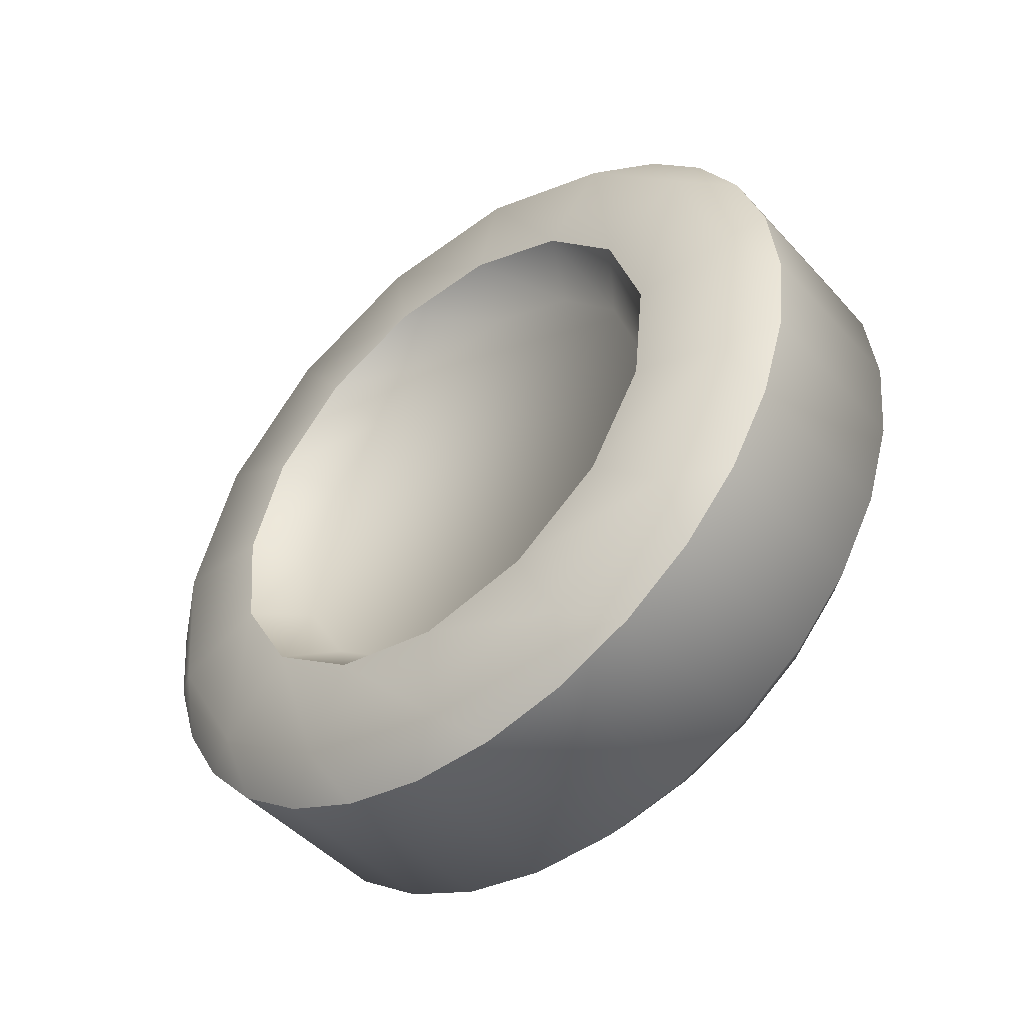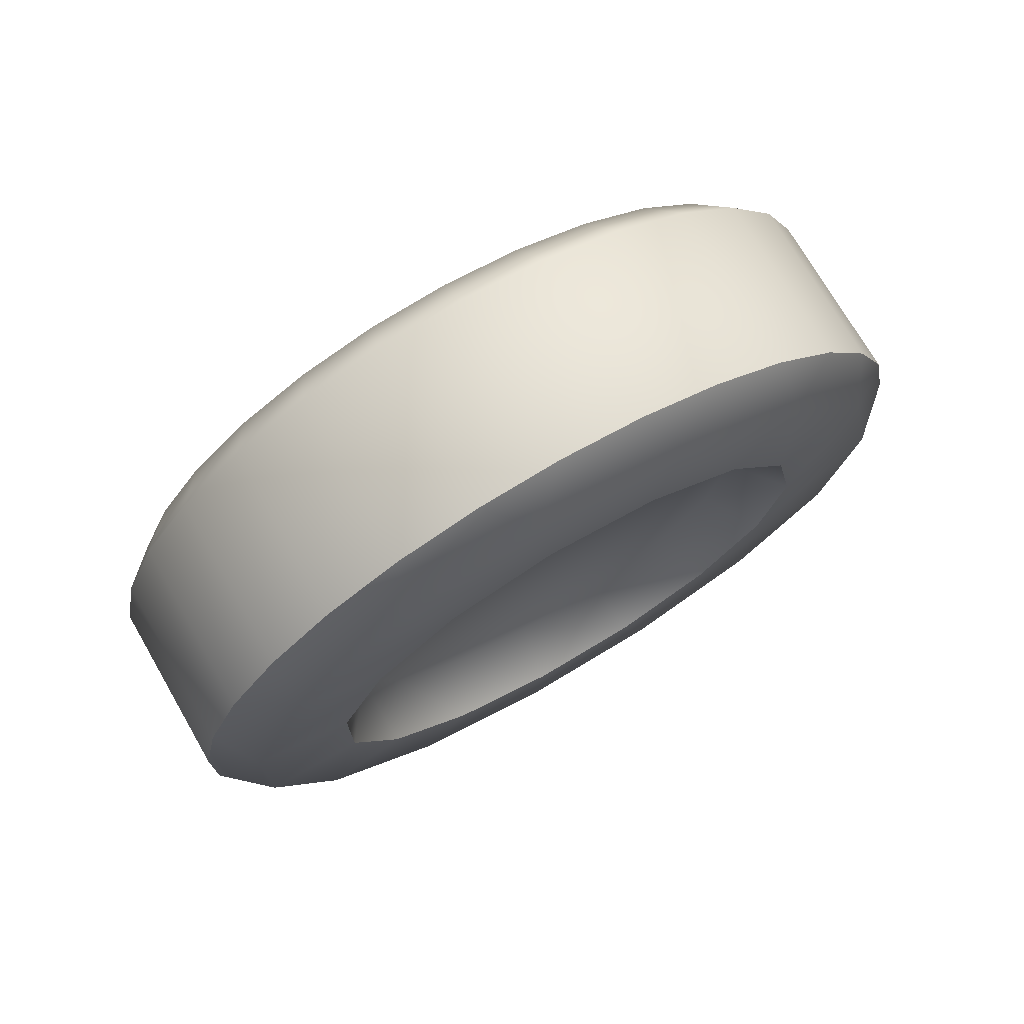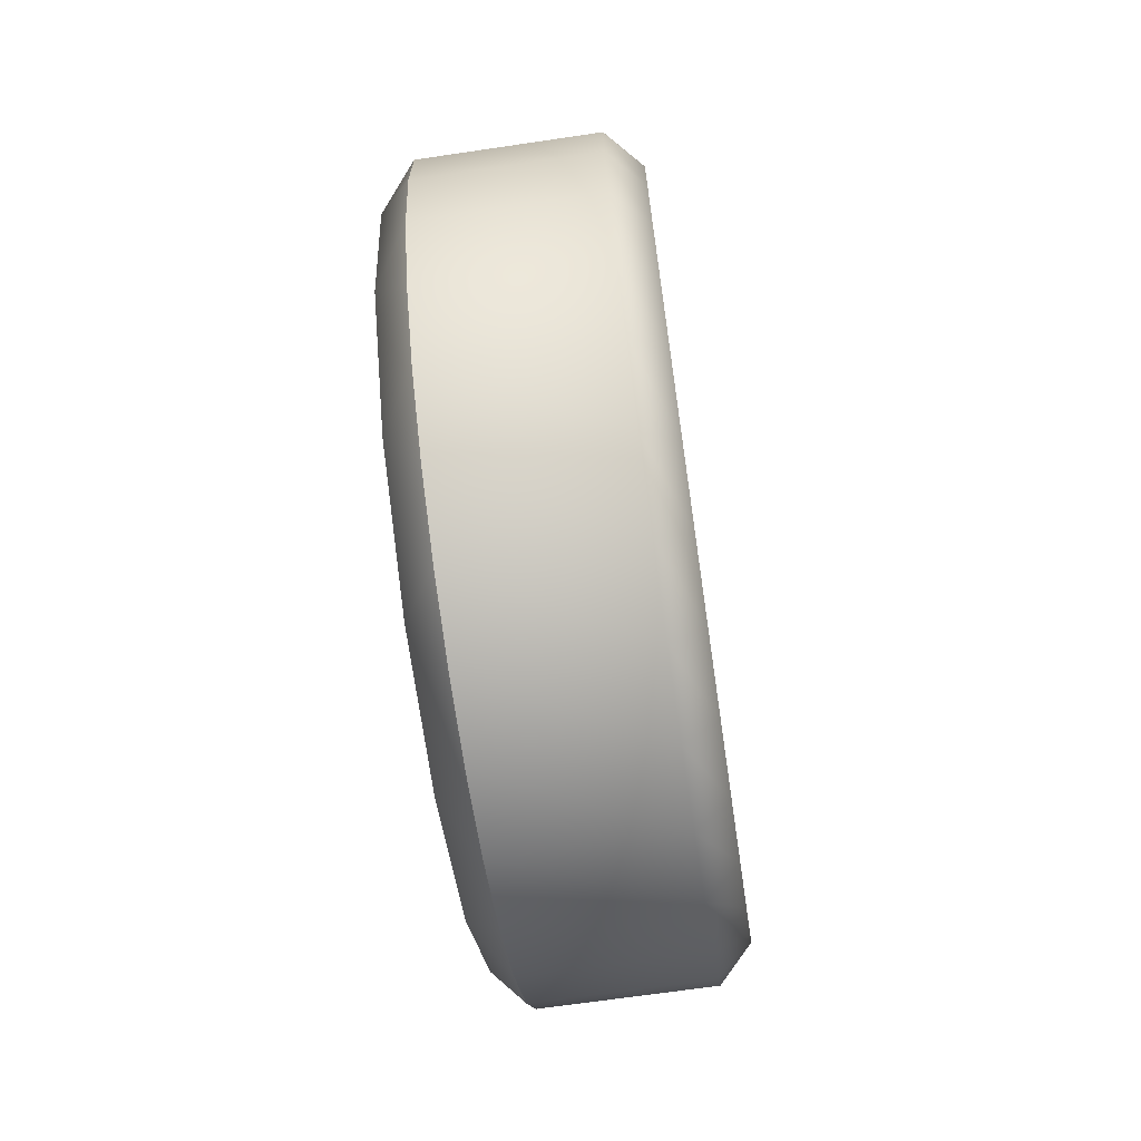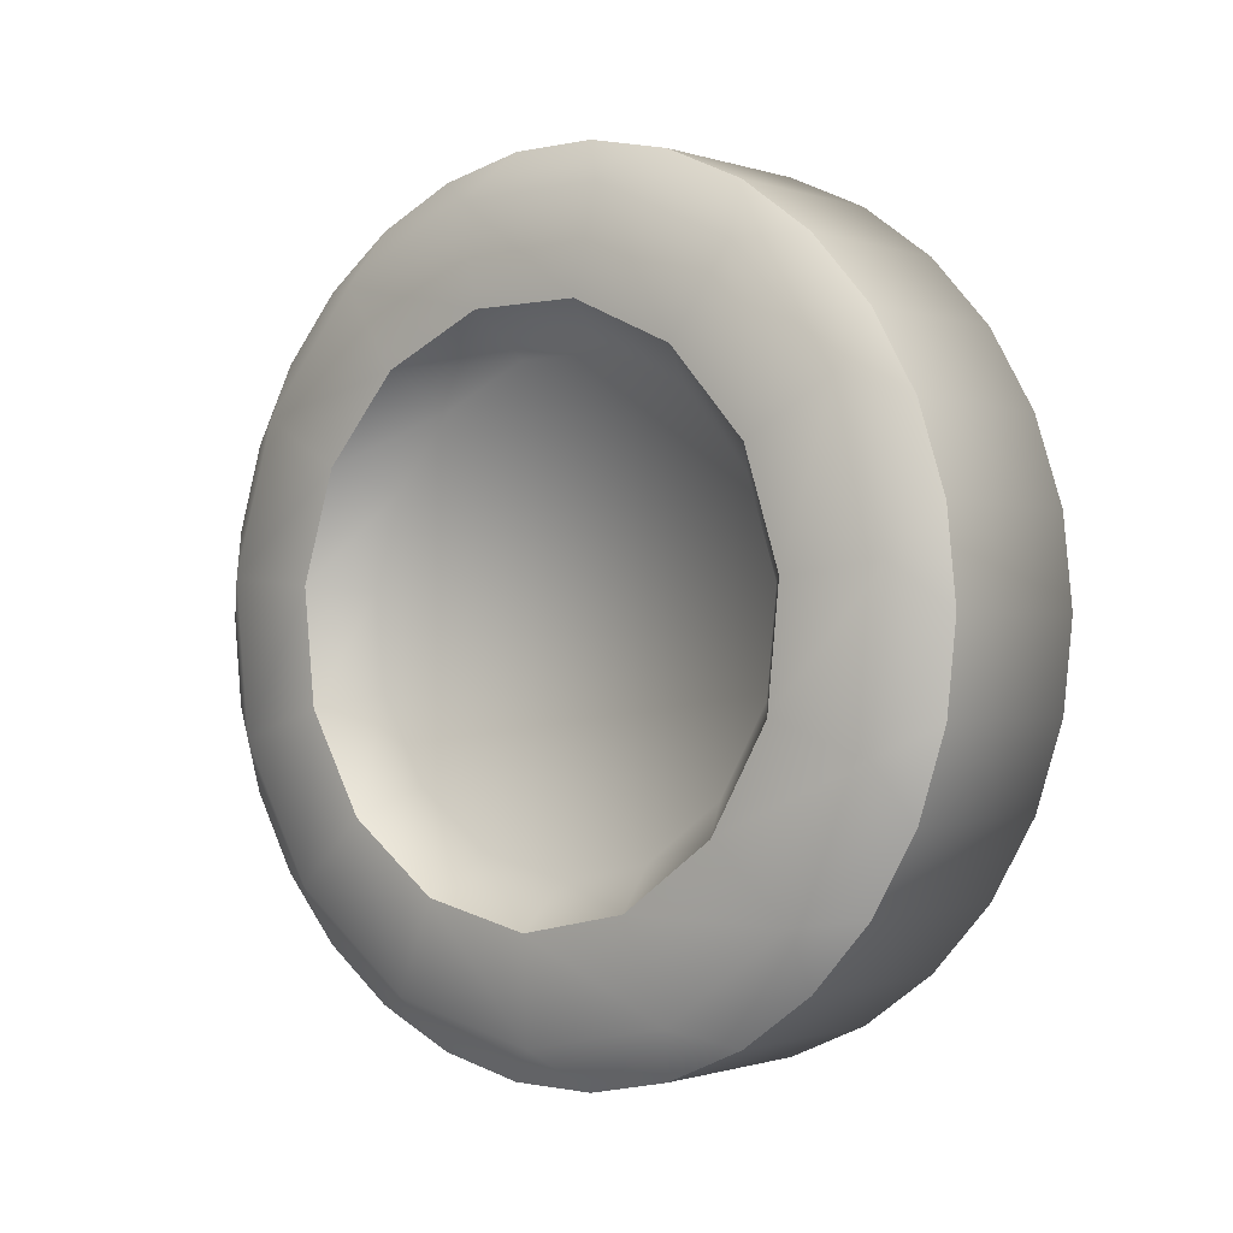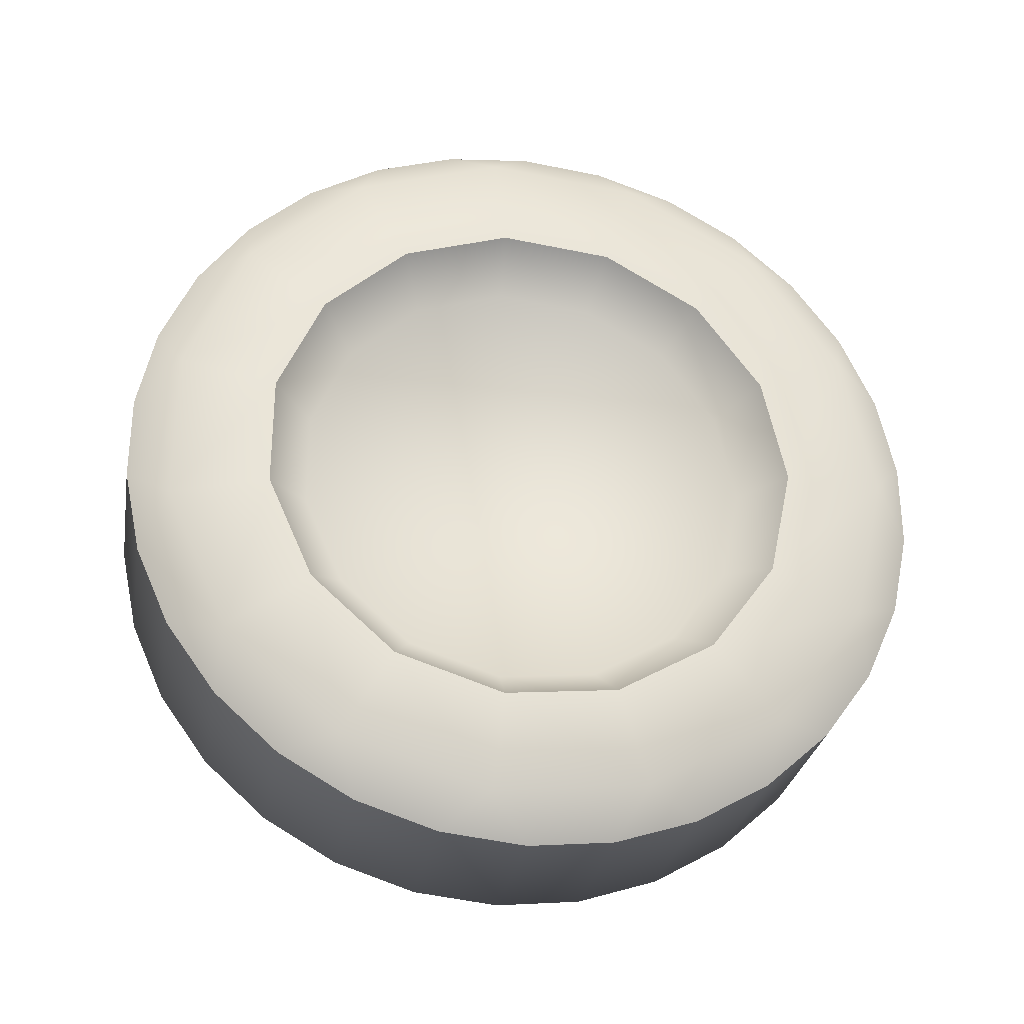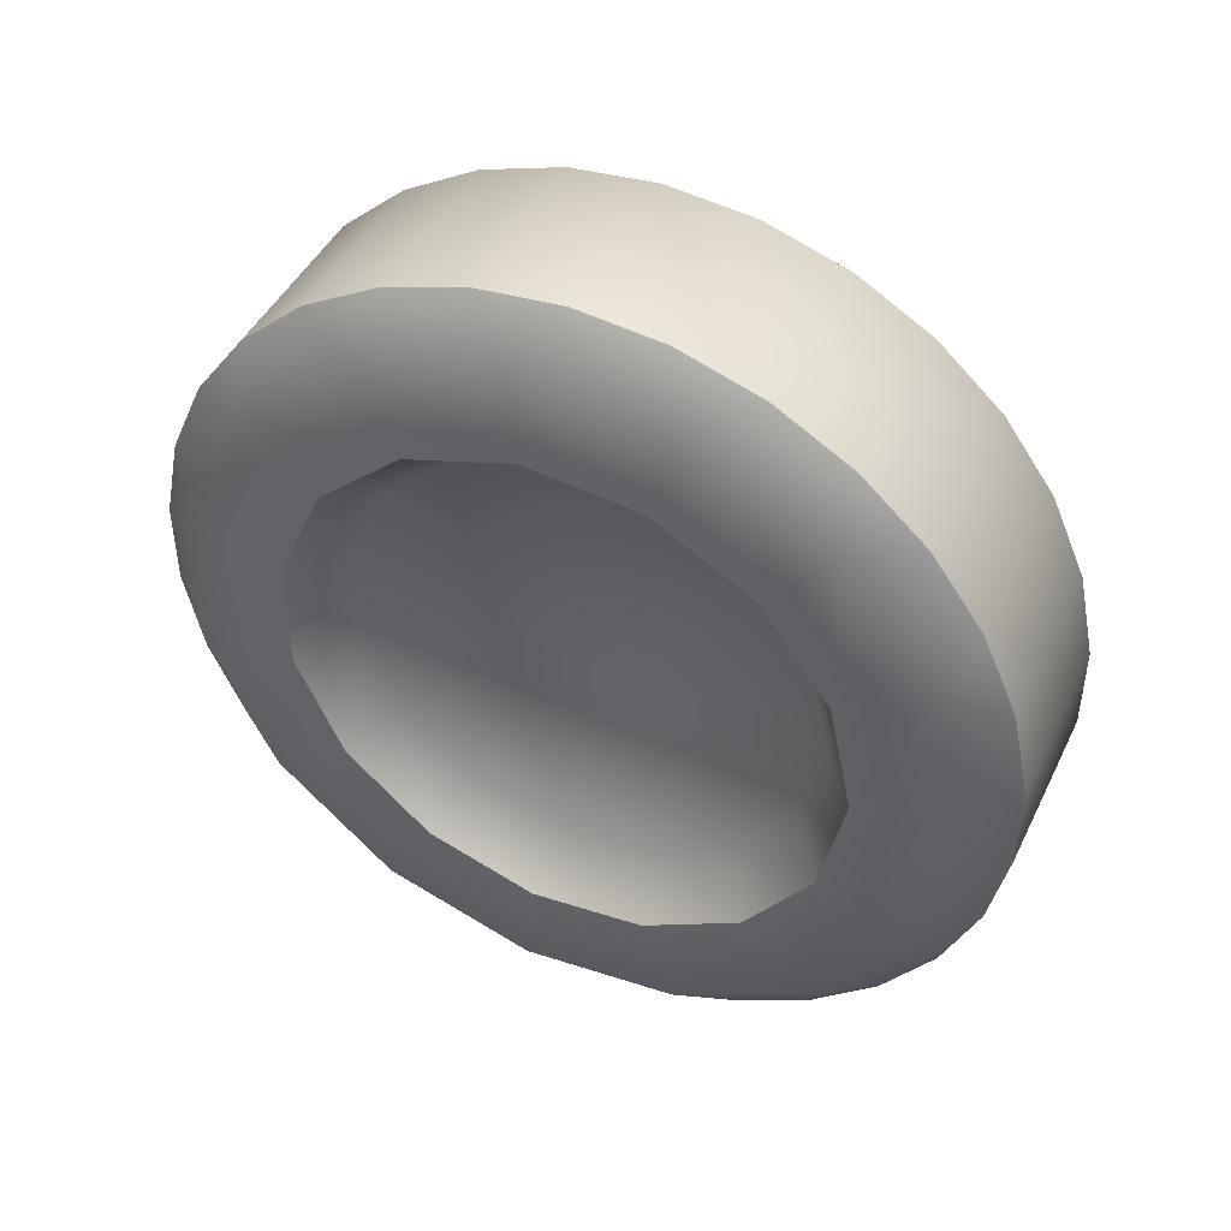
<metadata>
{"format":"obj","ext":"obj","renderer":"f3d","projection":"perspective","resolution":1024,"background":"white","views":[{"elev":-47.4,"azim":-50.2,"up":"+Y"},{"elev":73.4,"azim":-120.1,"up":"+Z"},{"elev":-68.2,"azim":8.4,"up":"+Z"},{"elev":-0.7,"azim":-50.1,"up":"+Y"},{"elev":-29.2,"azim":-99.9,"up":"+Z"},{"elev":45.0,"azim":-65.2,"up":"+Z"}]}
</metadata>
<code>
v  25.57 8.46 -40.2
v  24.92 9.207 -39.43
v  25.57 10.08 -40.03
v  24.92 12 -38.52
v  25.57 11.63 -39.52
v  25.57 13.04 -38.71
v  24.92 14.18 -36.55
v  25.57 14.26 -37.62
v  25.57 15.21 -36.3
v  24.92 15.38 -33.87
v  25.57 15.88 -34.81
v  25.57 16.21 -33.22
v  24.92 15.38 -30.93
v  25.57 16.21 -31.59
v  25.57 15.88 -29.99
v  24.92 14.18 -28.25
v  25.57 15.21 -28.5
v  25.57 14.26 -27.18
v  24.92 12 -26.28
v  25.57 13.04 -26.09
v  25.57 11.63 -25.28
v  24.92 9.207 -25.38
v  25.57 10.08 -24.77
v  25.57 8.46 -24.6
v  24.92 6.285 -25.68
v  25.57 6.839 -24.77
v  25.57 5.289 -25.28
v  24.92 3.741 -27.15
v  25.57 3.877 -26.09
v  25.57 2.666 -27.18
v  24.92 2.014 -29.53
v  25.57 1.708 -28.5
v  25.57 1.045 -29.99
v  24.92 1.403 -32.4
v  25.57 0.706 -31.59
v  25.57 0.706 -33.22
v  24.92 2.014 -35.27
v  25.57 1.045 -34.81
v  25.57 1.708 -36.3
v  24.92 3.741 -37.65
v  25.57 2.666 -37.62
v  25.57 3.877 -38.71
v  24.92 6.285 -39.12
v  25.57 5.289 -39.52
v  25.57 6.839 -40.03
v  24.84 9.009 -37.55
v  24.84 11.06 -36.88
v  24.84 12.65 -35.44
v  24.84 13.53 -33.48
v  24.84 13.53 -31.33
v  24.84 12.65 -29.36
v  24.84 11.06 -27.92
v  24.84 9.009 -27.25
v  24.84 6.869 -27.48
v  24.84 5.006 -28.56
v  24.84 3.741 -30.3
v  24.84 3.293 -32.4
v  24.84 3.741 -34.51
v  24.84 5.006 -36.25
v  24.84 6.869 -37.32
v  25.83 8.927 -36.77
v  25.83 10.66 -36.2
v  25.83 12.02 -34.98
v  25.83 12.76 -33.31
v  25.83 12.76 -31.49
v  25.83 12.02 -29.82
v  25.83 10.66 -28.6
v  25.83 8.927 -28.03
v  25.83 7.112 -28.23
v  25.83 5.53 -29.14
v  25.83 4.457 -30.62
v  25.83 4.078 -32.4
v  25.83 4.457 -34.19
v  25.83 5.53 -35.66
v  25.83 7.112 -36.58
v  28.91 8.46 -40.2
v  28.91 10.08 -40.03
v  29.56 9.945 -39.35
v  29.56 8.468 -39.51
v  28.91 11.63 -39.52
v  29.56 11.36 -38.89
v  28.91 13.04 -38.71
v  29.56 12.64 -38.15
v  28.91 14.26 -37.62
v  29.56 13.75 -37.15
v  28.91 15.21 -36.3
v  29.56 14.62 -35.95
v  28.91 15.88 -34.81
v  29.56 15.22 -34.6
v  28.91 16.21 -33.22
v  29.56 15.53 -33.14
v  28.91 16.21 -31.59
v  29.56 15.53 -31.66
v  28.91 15.88 -29.99
v  29.56 15.22 -30.21
v  28.91 15.21 -28.5
v  29.56 14.62 -28.85
v  28.91 14.26 -27.18
v  29.56 13.75 -27.65
v  28.91 13.04 -26.09
v  29.56 12.64 -26.65
v  28.91 11.63 -25.28
v  29.56 11.36 -25.91
v  28.91 10.08 -24.77
v  29.56 9.945 -25.45
v  28.91 8.46 -24.6
v  29.56 8.468 -25.3
v  28.91 6.839 -24.77
v  29.56 6.991 -25.45
v  28.91 5.289 -25.28
v  29.56 5.579 -25.91
v  28.91 3.877 -26.09
v  29.56 4.293 -26.65
v  28.91 2.666 -27.18
v  29.56 3.189 -27.65
v  28.91 1.708 -28.5
v  29.56 2.316 -28.85
v  28.91 1.045 -29.99
v  29.56 1.712 -30.21
v  28.91 0.706 -31.59
v  29.56 1.403 -31.66
v  28.91 0.706 -33.22
v  29.56 1.403 -33.14
v  28.91 1.045 -34.81
v  29.56 1.712 -34.6
v  28.91 1.708 -36.3
v  29.56 2.316 -35.95
v  28.91 2.666 -37.62
v  29.56 3.189 -37.15
v  28.91 3.877 -38.71
v  29.56 4.293 -38.15
v  28.91 5.289 -39.52
v  29.56 5.579 -38.89
v  28.91 6.839 -40.03
v  29.56 6.991 -39.35
v  29.53 9.541 -37.45
v  29.53 8.468 -37.56
v  29.53 10.57 -37.12
v  29.53 11.5 -36.58
v  29.53 12.3 -35.85
v  29.53 12.94 -34.98
v  29.53 13.38 -34
v  29.53 13.6 -32.94
v  29.53 13.6 -31.86
v  29.53 13.38 -30.81
v  29.53 12.94 -29.82
v  29.53 12.3 -28.95
v  29.53 11.5 -28.23
v  29.53 10.57 -27.69
v  29.53 9.541 -27.35
v  29.53 8.468 -27.24
v  29.53 7.396 -27.35
v  29.53 6.37 -27.69
v  29.53 5.436 -28.23
v  29.53 4.634 -28.95
v  29.53 4 -29.82
v  29.53 3.561 -30.81
v  29.53 3.337 -31.86
v  29.53 3.337 -32.94
v  29.53 3.561 -34
v  29.53 4 -34.98
v  29.53 4.634 -35.85
v  29.53 5.436 -36.58
v  29.53 6.37 -37.12
v  29.53 7.396 -37.45
v  28.66 8.858 -36.11
v  28.66 10.33 -35.63
v  28.66 11.48 -34.59
v  28.66 12.11 -33.18
v  28.66 12.11 -31.63
v  28.66 11.48 -30.21
v  28.66 10.33 -29.18
v  28.66 8.858 -28.7
v  28.66 7.317 -28.86
v  28.66 5.976 -29.63
v  28.66 5.066 -30.89
v  28.66 4.744 -32.4
v  28.66 5.066 -33.92
v  28.66 5.976 -35.17
v  28.66 7.317 -35.94
v  28.63 8.61 -33.75
v  29.05 8.784 -35.4
v  29.05 9.975 -35.01
v  28.63 9.146 -33.58
v  29.05 10.91 -34.17
v  28.63 9.565 -33.2
v  29.05 11.42 -33.03
v  28.63 9.794 -32.68
v  29.05 11.42 -31.77
v  28.63 9.794 -32.12
v  29.05 10.91 -30.63
v  28.63 9.565 -31.6
v  29.05 9.975 -29.79
v  28.63 9.146 -31.23
v  29.05 8.784 -29.4
v  28.63 8.61 -31.05
v  29.05 7.537 -29.54
v  28.63 8.05 -31.11
v  29.05 6.452 -30.16
v  28.63 7.561 -31.39
v  29.05 5.715 -31.18
v  28.63 7.23 -31.85
v  29.05 5.454 -32.4
v  28.63 7.113 -32.4
v  29.05 5.715 -33.63
v  28.63 7.23 -32.95
v  29.05 6.452 -34.64
v  28.63 7.561 -33.41
v  29.05 7.537 -35.27
v  28.63 8.05 -33.69
v  29.16 9.071 -33.09
v  29.16 8.368 -33.32
v  29.16 9.372 -32.42
v  29.16 9.071 -31.74
v  29.16 8.56 -31.49
v  29.16 8.008 -31.63
v  29.16 7.573 -32.23
v  29.16 7.727 -32.95
o Wheel_RR
g Wheel_RR
f 1 2 3
f 3 2 4
f 4 5 3
f 5 4 6
f 6 4 7
f 7 8 6
f 8 7 9
f 9 7 10
f 10 11 9
f 11 10 12
f 12 10 13
f 13 14 12
f 14 13 15
f 15 13 16
f 16 17 15
f 17 16 18
f 18 16 19
f 19 20 18
f 20 19 21
f 21 19 22
f 22 23 21
f 23 22 24
f 24 22 25
f 25 26 24
f 26 25 27
f 27 25 28
f 28 29 27
f 29 28 30
f 30 28 31
f 31 32 30
f 32 31 33
f 33 31 34
f 34 35 33
f 35 34 36
f 36 34 37
f 37 38 36
f 38 37 39
f 39 37 40
f 40 41 39
f 41 40 42
f 42 40 43
f 43 44 42
f 44 43 45
f 45 43 2
f 2 1 45
f 2 46 47
f 47 4 2
f 4 47 48
f 48 7 4
f 7 48 49
f 49 10 7
f 10 49 50
f 50 13 10
f 13 50 51
f 51 16 13
f 16 51 52
f 52 19 16
f 19 52 53
f 53 22 19
f 22 53 54
f 54 25 22
f 25 54 55
f 55 28 25
f 28 55 56
f 56 31 28
f 31 56 57
f 57 34 31
f 34 57 58
f 58 37 34
f 37 58 59
f 59 40 37
f 40 59 60
f 60 43 40
f 43 60 46
f 46 2 43
f 46 61 62
f 62 47 46
f 47 62 63
f 63 48 47
f 48 63 64
f 64 49 48
f 49 64 65
f 65 50 49
f 50 65 66
f 66 51 50
f 51 66 67
f 67 52 51
f 52 67 68
f 68 53 52
f 53 68 69
f 69 54 53
f 54 69 70
f 70 55 54
f 55 70 71
f 71 56 55
f 56 71 72
f 72 57 56
f 57 72 73
f 73 58 57
f 58 73 74
f 74 59 58
f 59 74 75
f 75 60 59
f 60 75 61
f 61 46 60
f 69 68 67
f 67 66 65
f 65 64 63
f 67 65 63
f 63 62 61
f 63 61 75
f 67 63 75
f 75 74 73
f 73 72 71
f 75 73 71
f 67 75 71
f 69 67 71
f 69 71 70
f 76 77 78
f 78 79 76
f 77 80 81
f 81 78 77
f 80 82 83
f 83 81 80
f 82 84 85
f 85 83 82
f 84 86 87
f 87 85 84
f 86 88 89
f 89 87 86
f 88 90 91
f 91 89 88
f 90 92 93
f 93 91 90
f 92 94 95
f 95 93 92
f 94 96 97
f 97 95 94
f 96 98 99
f 99 97 96
f 98 100 101
f 101 99 98
f 100 102 103
f 103 101 100
f 102 104 105
f 105 103 102
f 104 106 107
f 107 105 104
f 106 108 109
f 109 107 106
f 108 110 111
f 111 109 108
f 110 112 113
f 113 111 110
f 112 114 115
f 115 113 112
f 114 116 117
f 117 115 114
f 116 118 119
f 119 117 116
f 118 120 121
f 121 119 118
f 120 122 123
f 123 121 120
f 122 124 125
f 125 123 122
f 124 126 127
f 127 125 124
f 126 128 129
f 129 127 126
f 128 130 131
f 131 129 128
f 130 132 133
f 133 131 130
f 132 134 135
f 135 133 132
f 134 76 79
f 79 135 134
f 79 78 136
f 136 137 79
f 78 81 138
f 138 136 78
f 81 83 139
f 139 138 81
f 83 85 140
f 140 139 83
f 85 87 141
f 141 140 85
f 87 89 142
f 142 141 87
f 89 91 143
f 143 142 89
f 91 93 144
f 144 143 91
f 93 95 145
f 145 144 93
f 95 97 146
f 146 145 95
f 97 99 147
f 147 146 97
f 99 101 148
f 148 147 99
f 101 103 149
f 149 148 101
f 103 105 150
f 150 149 103
f 105 107 151
f 151 150 105
f 107 109 152
f 152 151 107
f 109 111 153
f 153 152 109
f 111 113 154
f 154 153 111
f 113 115 155
f 155 154 113
f 115 117 156
f 156 155 115
f 117 119 157
f 157 156 117
f 119 121 158
f 158 157 119
f 121 123 159
f 159 158 121
f 123 125 160
f 160 159 123
f 125 127 161
f 161 160 125
f 127 129 162
f 162 161 127
f 129 131 163
f 163 162 129
f 131 133 164
f 164 163 131
f 133 135 165
f 165 164 133
f 135 79 137
f 137 165 135
f 137 136 166
f 136 138 167
f 167 166 136
f 138 139 167
f 139 140 168
f 168 167 139
f 140 141 168
f 141 142 169
f 169 168 141
f 142 143 169
f 143 144 170
f 170 169 143
f 144 145 170
f 145 146 171
f 171 170 145
f 146 147 171
f 147 148 172
f 172 171 147
f 148 149 172
f 149 150 173
f 173 172 149
f 150 151 173
f 151 152 174
f 174 173 151
f 152 153 174
f 153 154 175
f 175 174 153
f 154 155 175
f 155 156 176
f 176 175 155
f 156 157 176
f 157 158 177
f 177 176 157
f 158 159 177
f 159 160 178
f 178 177 159
f 160 161 178
f 161 162 179
f 179 178 161
f 162 163 179
f 163 164 180
f 180 179 163
f 164 165 180
f 165 137 166
f 166 180 165
f 181 182 183
f 183 184 181
f 184 183 185
f 185 186 184
f 186 185 187
f 187 188 186
f 188 187 189
f 189 190 188
f 190 189 191
f 191 192 190
f 192 191 193
f 193 194 192
f 194 193 195
f 195 196 194
f 196 195 197
f 197 198 196
f 198 197 199
f 199 200 198
f 200 199 201
f 201 202 200
f 202 201 203
f 203 204 202
f 204 203 205
f 205 206 204
f 206 205 207
f 207 208 206
f 208 207 209
f 209 210 208
f 210 209 182
f 182 181 210
f 181 184 211
f 211 212 181
f 184 186 211
f 186 188 213
f 213 211 186
f 188 190 213
f 190 192 214
f 214 213 190
f 192 194 214
f 194 196 215
f 215 214 194
f 196 198 216
f 216 215 196
f 198 200 216
f 200 202 217
f 217 216 200
f 202 204 217
f 204 206 218
f 218 217 204
f 206 208 218
f 208 210 212
f 212 218 208
f 210 181 212
f 213 214 215
f 215 211 213
f 77 76 1
f 1 3 77
f 80 77 3
f 3 5 80
f 82 80 5
f 5 6 82
f 84 82 6
f 6 8 84
f 86 84 8
f 8 9 86
f 88 86 9
f 9 11 88
f 90 88 11
f 11 12 90
f 92 90 12
f 12 14 92
f 94 92 14
f 14 15 94
f 96 94 15
f 15 17 96
f 98 96 17
f 17 18 98
f 100 98 18
f 18 20 100
f 102 100 20
f 20 21 102
f 104 102 21
f 21 23 104
f 106 104 23
f 23 24 106
f 108 106 24
f 24 26 108
f 110 108 26
f 26 27 110
f 112 110 27
f 27 29 112
f 114 112 29
f 29 30 114
f 116 114 30
f 30 32 116
f 118 116 32
f 32 33 118
f 120 118 33
f 33 35 120
f 122 120 35
f 35 36 122
f 124 122 36
f 36 38 124
f 126 124 38
f 38 39 126
f 128 126 39
f 39 41 128
f 130 128 41
f 41 42 130
f 132 130 42
f 42 44 132
f 134 132 44
f 44 45 134
f 76 134 45
f 45 1 76
f 217 218 212
f 212 216 217
f 216 212 211
f 211 215 216
f 166 167 183
f 183 182 166
f 167 168 185
f 185 183 167
f 168 169 187
f 187 185 168
f 169 170 189
f 189 187 169
f 170 171 191
f 191 189 170
f 171 172 193
f 193 191 171
f 172 173 195
f 195 193 172
f 173 174 197
f 197 195 173
f 174 175 199
f 199 197 174
f 175 176 201
f 201 199 175
f 176 177 203
f 203 201 176
f 177 178 205
f 205 203 177
f 178 179 207
f 207 205 178
f 179 180 209
f 209 207 179
f 180 166 182
f 182 209 180

</code>
